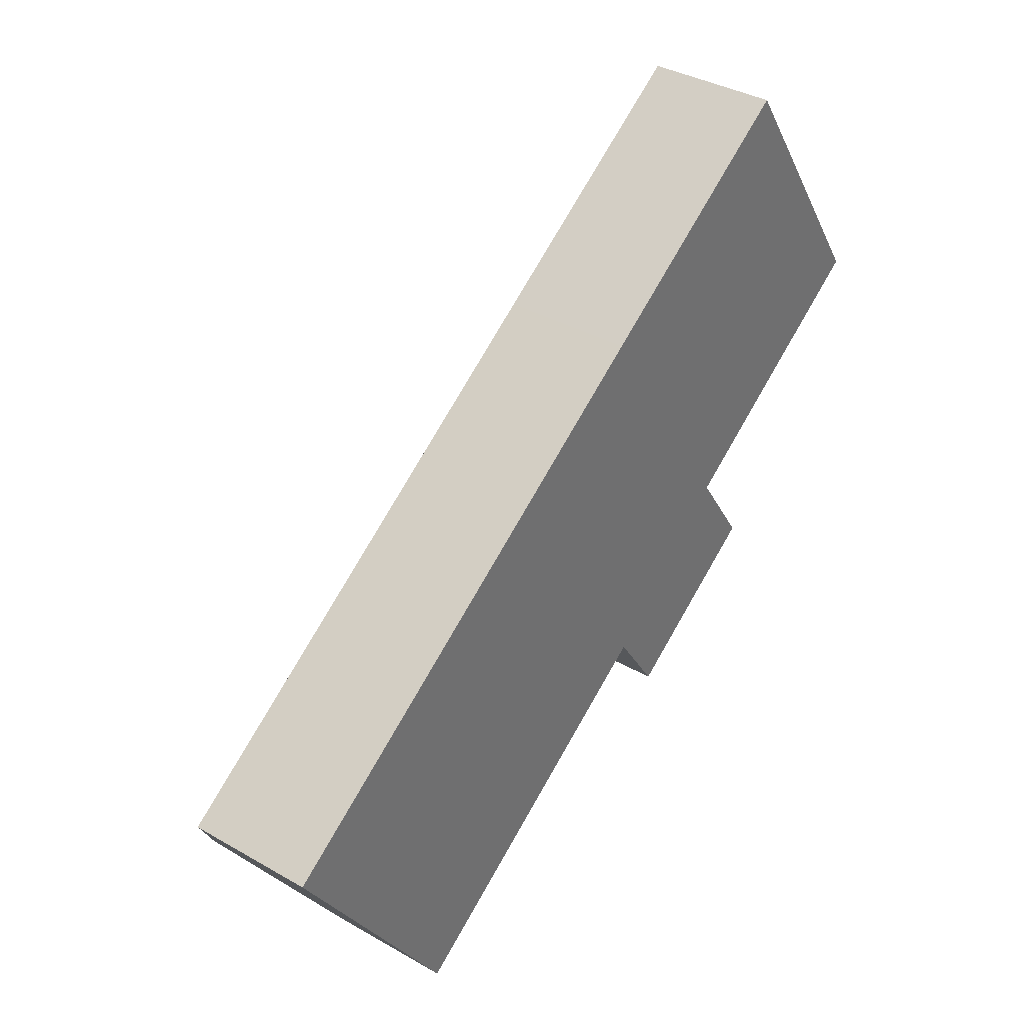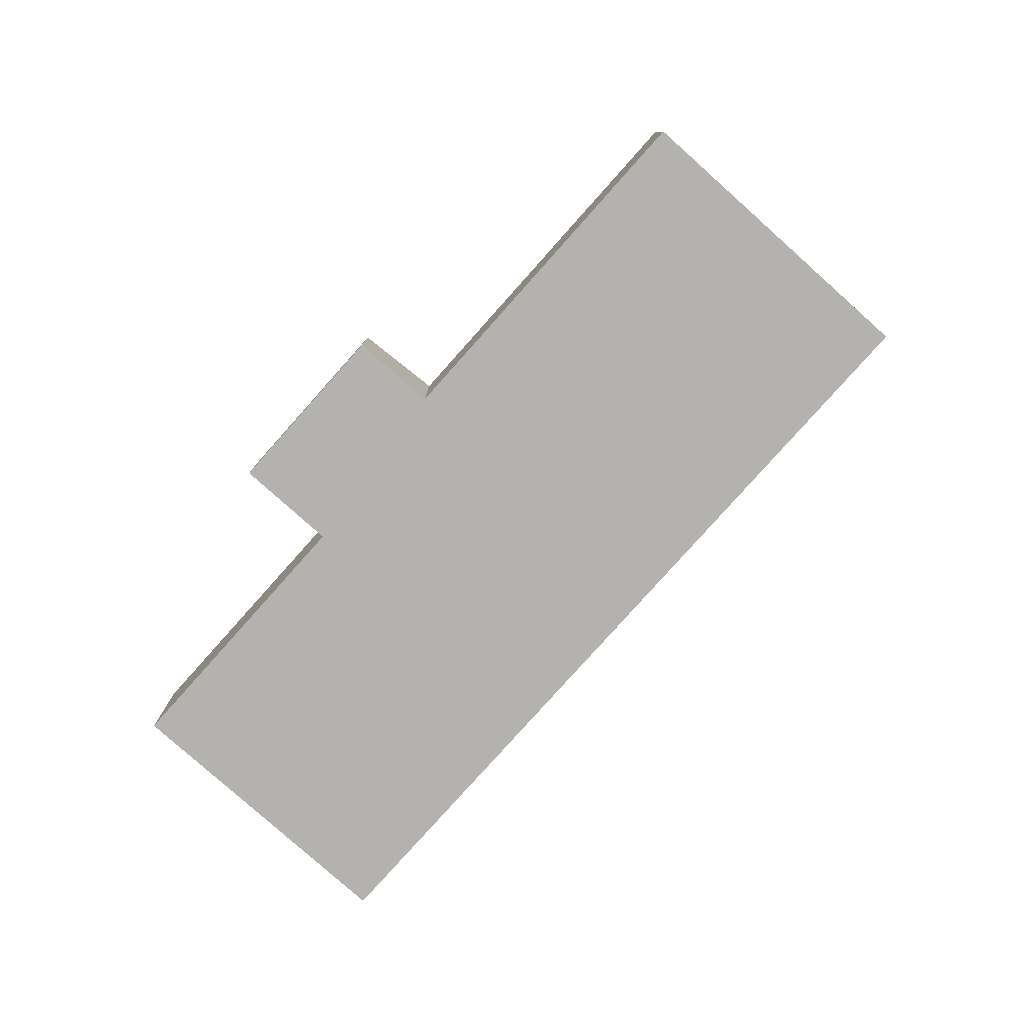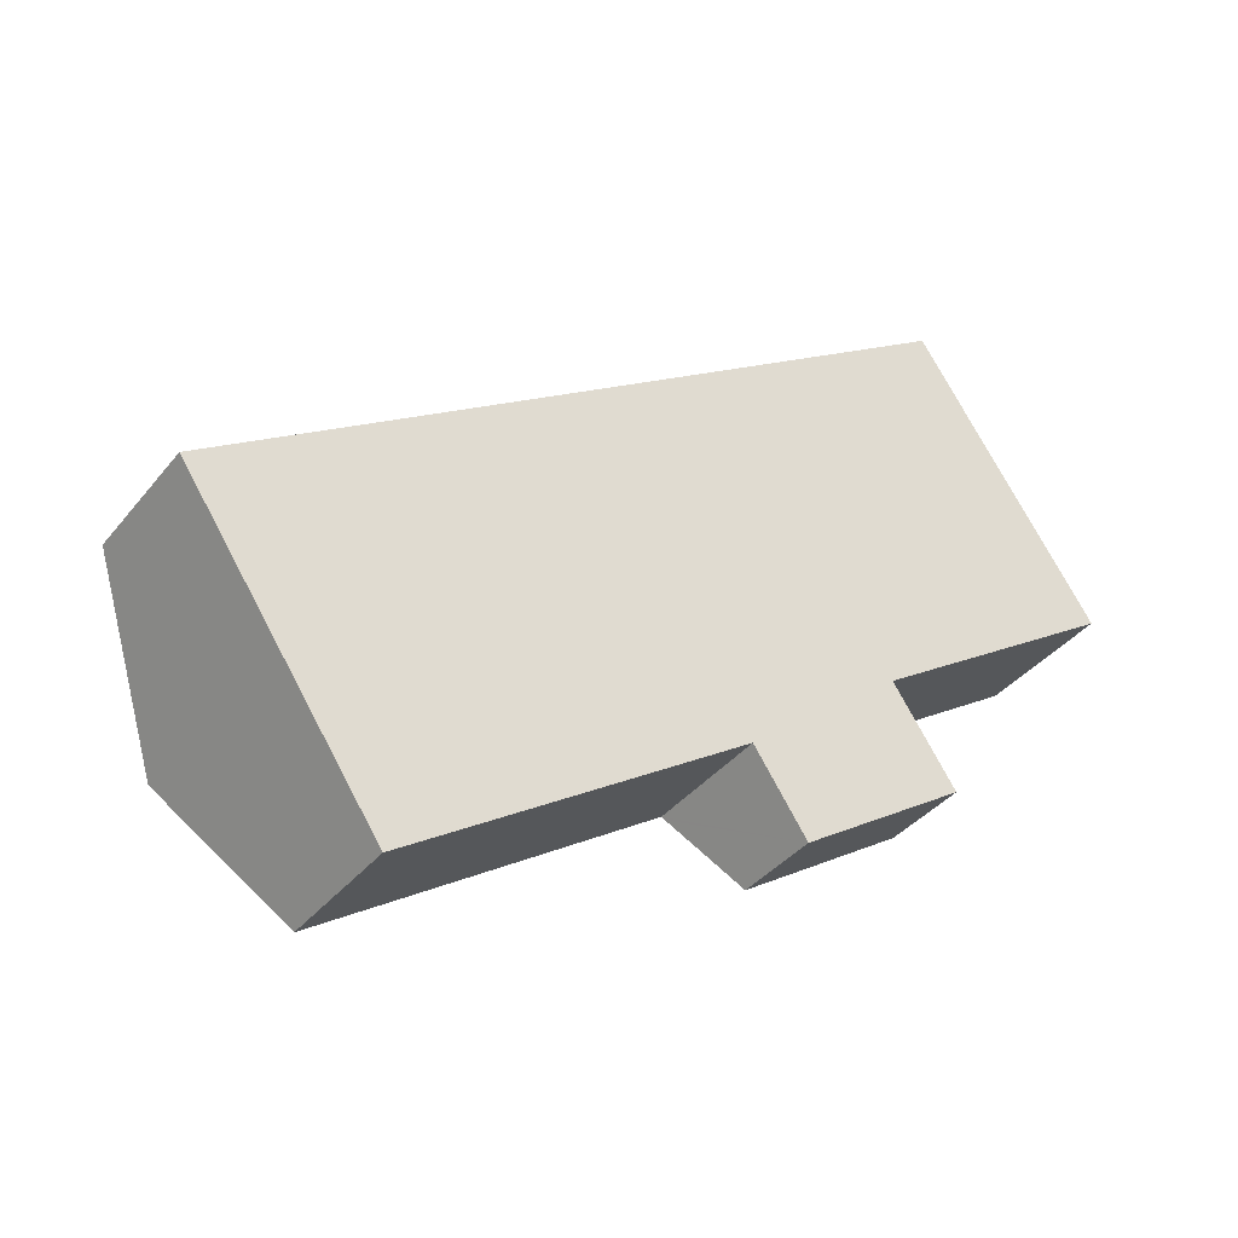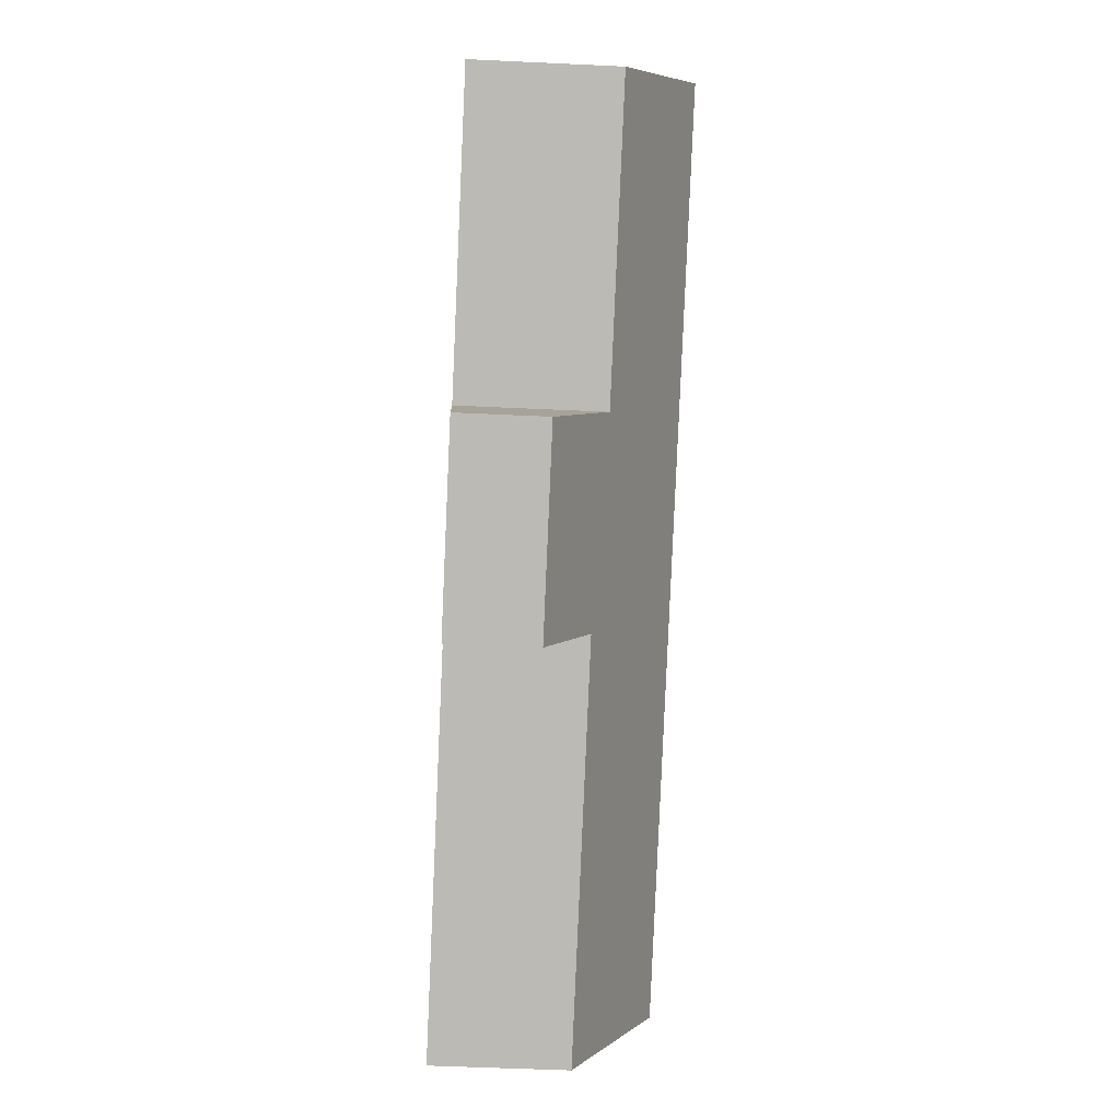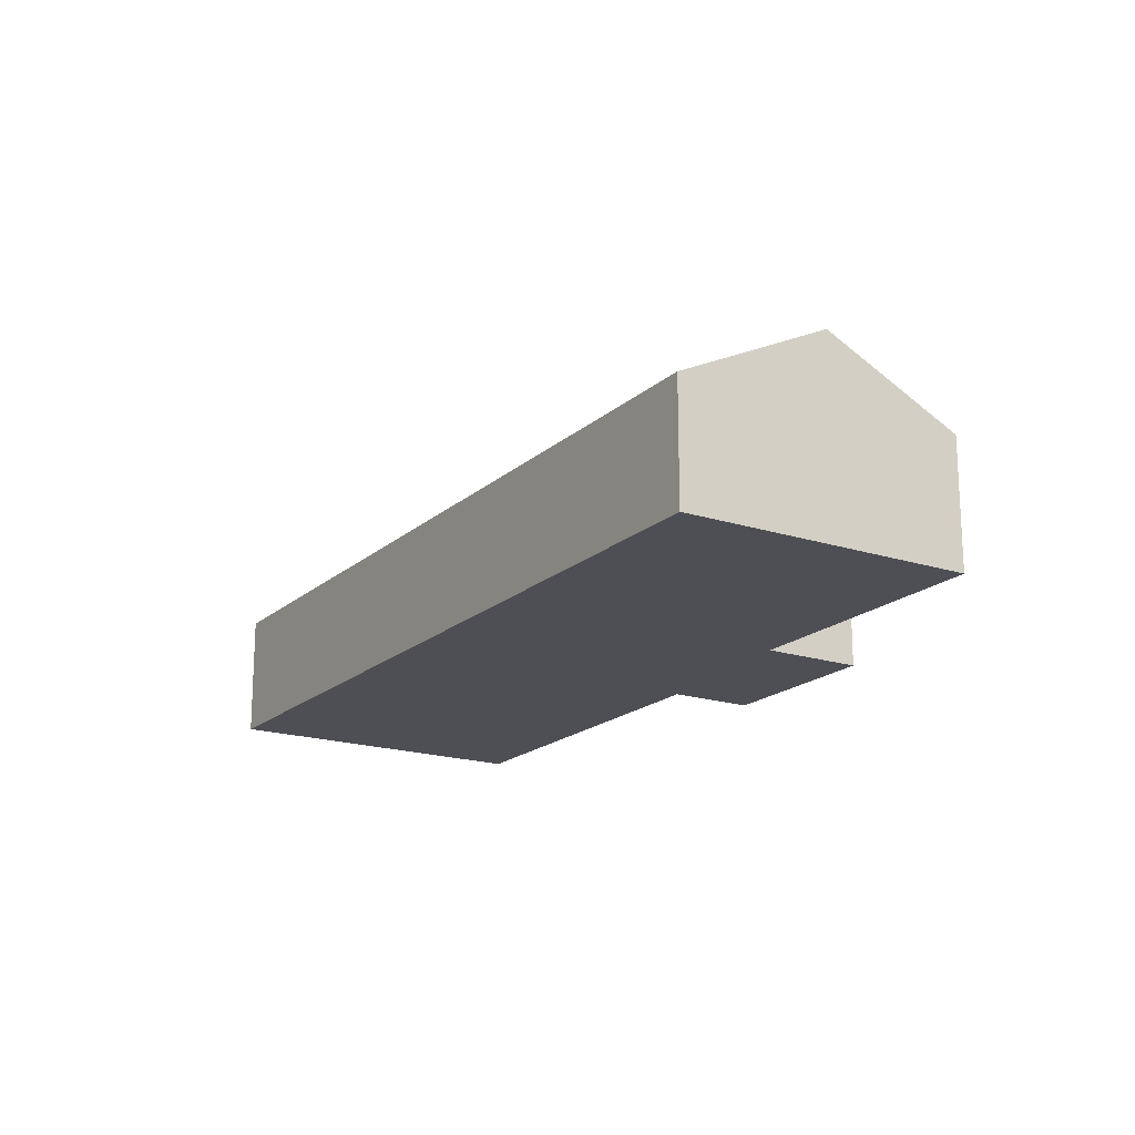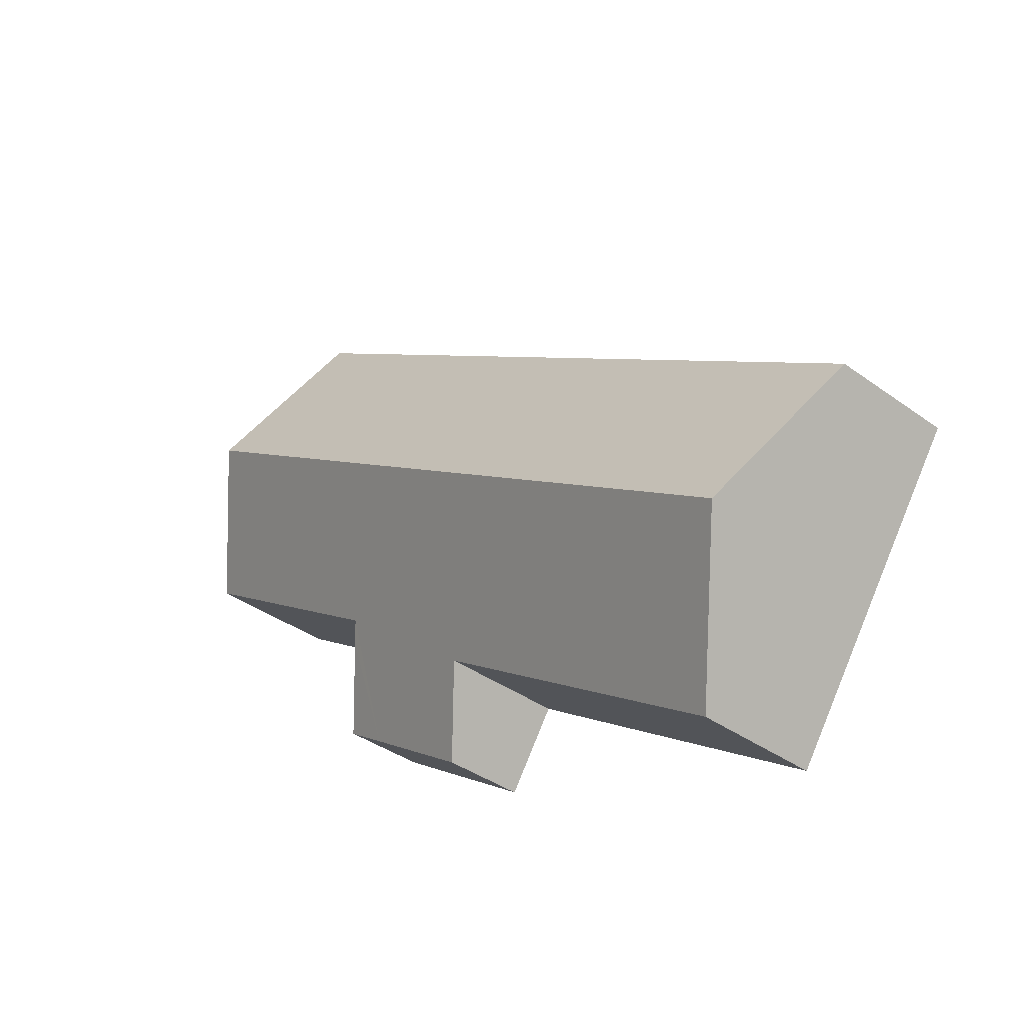
<metadata>
{"format":"obj","ext":"obj","renderer":"f3d","projection":"perspective","resolution":1024,"background":"white","views":[{"elev":36.3,"azim":-53.1,"up":"+Z"},{"elev":-79.7,"azim":-165.7,"up":"+Y"},{"elev":-37.4,"azim":-33.8,"up":"+Z"},{"elev":-49.5,"azim":87.0,"up":"+Z"},{"elev":-18.4,"azim":24.2,"up":"+Y"},{"elev":-37.8,"azim":-132.8,"up":"+Z"}]}
</metadata>
<code>
v  16.15 2.015 -1.349
v  16.05 3.018 1.086
v  17.21 2.015 -0.641
v  15.76 3.262 1.508
v  13.85 4.981 4.525
v  12.18 3.066 -1.391
v  2.219 4.981 -3.3
v  14.55 2.016 -2.426
v  12.24 3.018 -1.474
v  13.4 2.016 -3.201
v  4.439 3.066 -6.6
v  18.54 3.262 3.378
v  19.61 4.981 8.396
v  21.6 3.262 5.435
v  15.85 3.262 1.564
v  0 3.066 1.877e-16
v  11.63 3.066 7.825
v  17.39 3.066 11.7
v  17.21 3.925e-17 -0.641
v  16.15 8.26e-17 -1.349
v  14.55 1.485e-16 -2.426
v  13.4 1.96e-16 -3.201
v  12.18 8.517e-17 -1.391
v  4.439 4.041e-16 -6.6
v  21.6 -3.328e-16 5.435
v  18.54 -2.068e-16 3.378
v  15.85 -9.577e-17 1.564
v  15.76 -9.234e-17 1.508
v  12.24 9.026e-17 -1.474
v  2.219 2.021e-16 -3.3
v  0 0 0
v  11.63 -4.791e-16 7.825
v  17.39 -7.162e-16 11.7
v  19.61 -5.141e-16 8.396
v  16.05 -6.65e-17 1.086
g defaultobject
f 1 2 3
f 2 1 4
f 4 1 5
f 5 1 6
f 5 6 7
f 6 1 8
f 6 8 9
f 9 8 10
f 7 6 11
f 12 13 14
f 13 12 5
f 5 12 15
f 5 15 4
f 16 5 7
f 5 16 17
f 5 17 18
f 5 18 13
f 19 1 3
f 1 19 8
f 8 19 20
f 8 20 21
f 8 21 10
f 10 21 22
f 23 11 6
f 11 23 24
f 25 12 14
f 12 25 26
f 12 26 15
f 15 26 27
f 15 27 4
f 4 27 28
f 22 9 10
f 9 22 6
f 6 22 23
f 23 22 29
f 24 7 11
f 7 24 30
f 7 30 16
f 16 30 31
f 31 17 16
f 17 31 32
f 17 32 18
f 18 32 33
f 33 13 18
f 13 33 34
f 13 34 14
f 14 34 25
f 28 2 4
f 2 28 3
f 3 28 19
f 19 28 35
f 32 34 33
f 34 32 25
f 25 32 26
f 26 32 27
f 27 32 31
f 27 31 28
f 28 31 35
f 35 31 19
f 19 31 20
f 20 31 23
f 20 23 21
f 23 31 24
f 24 31 30
f 21 29 22
f 29 21 23

</code>
